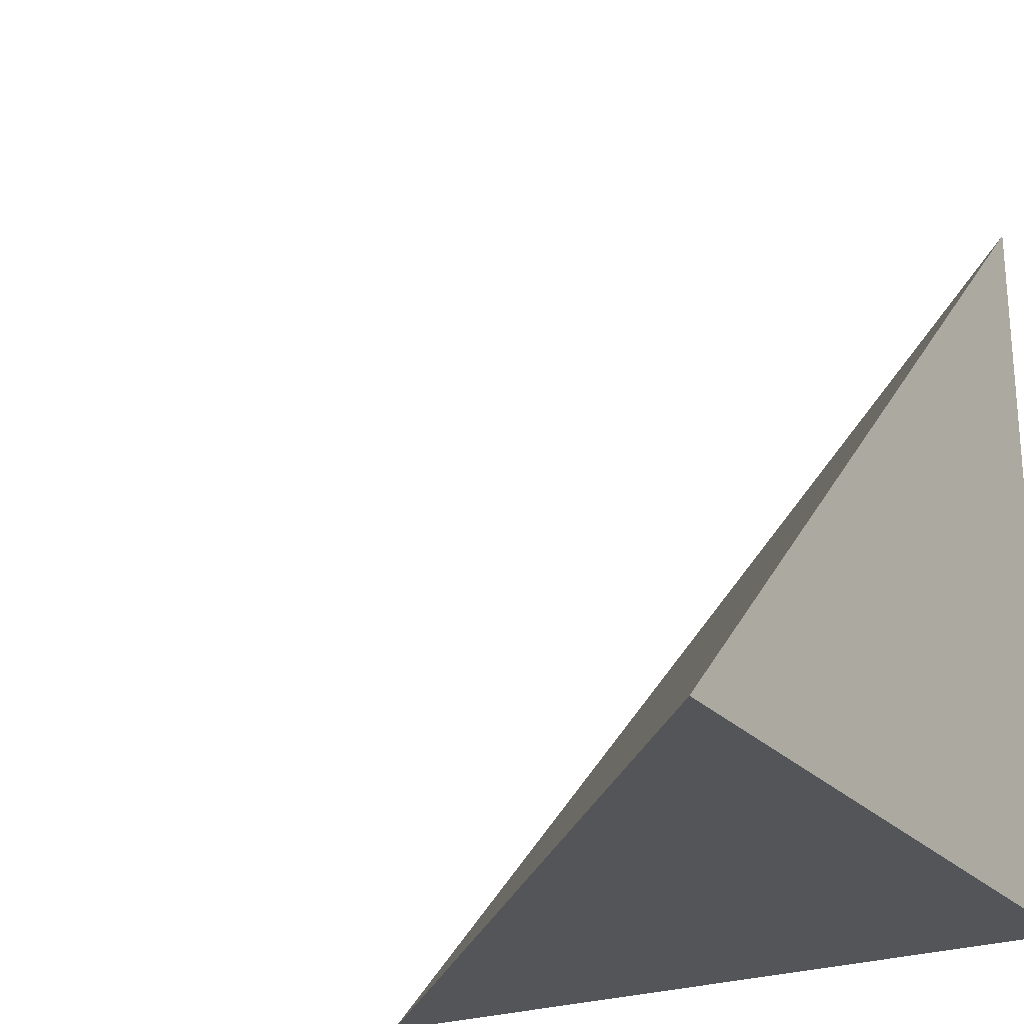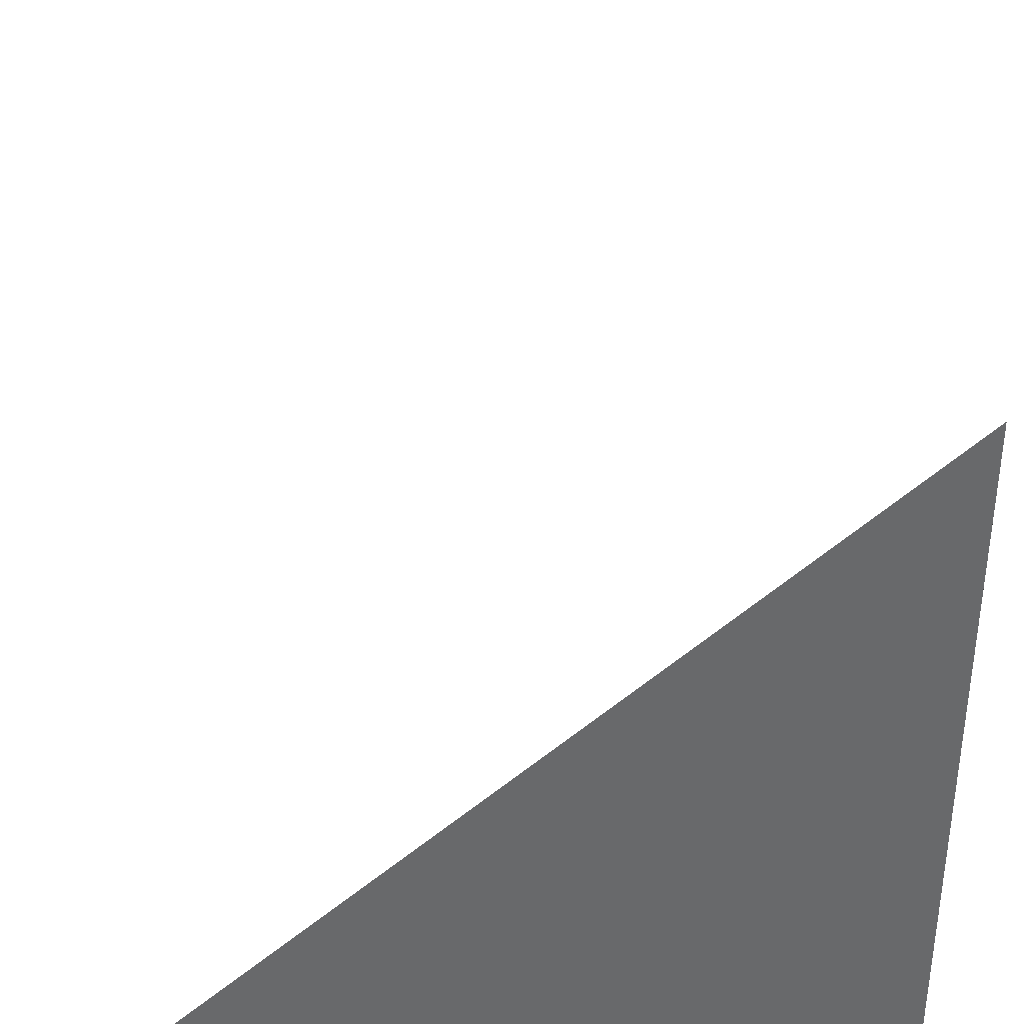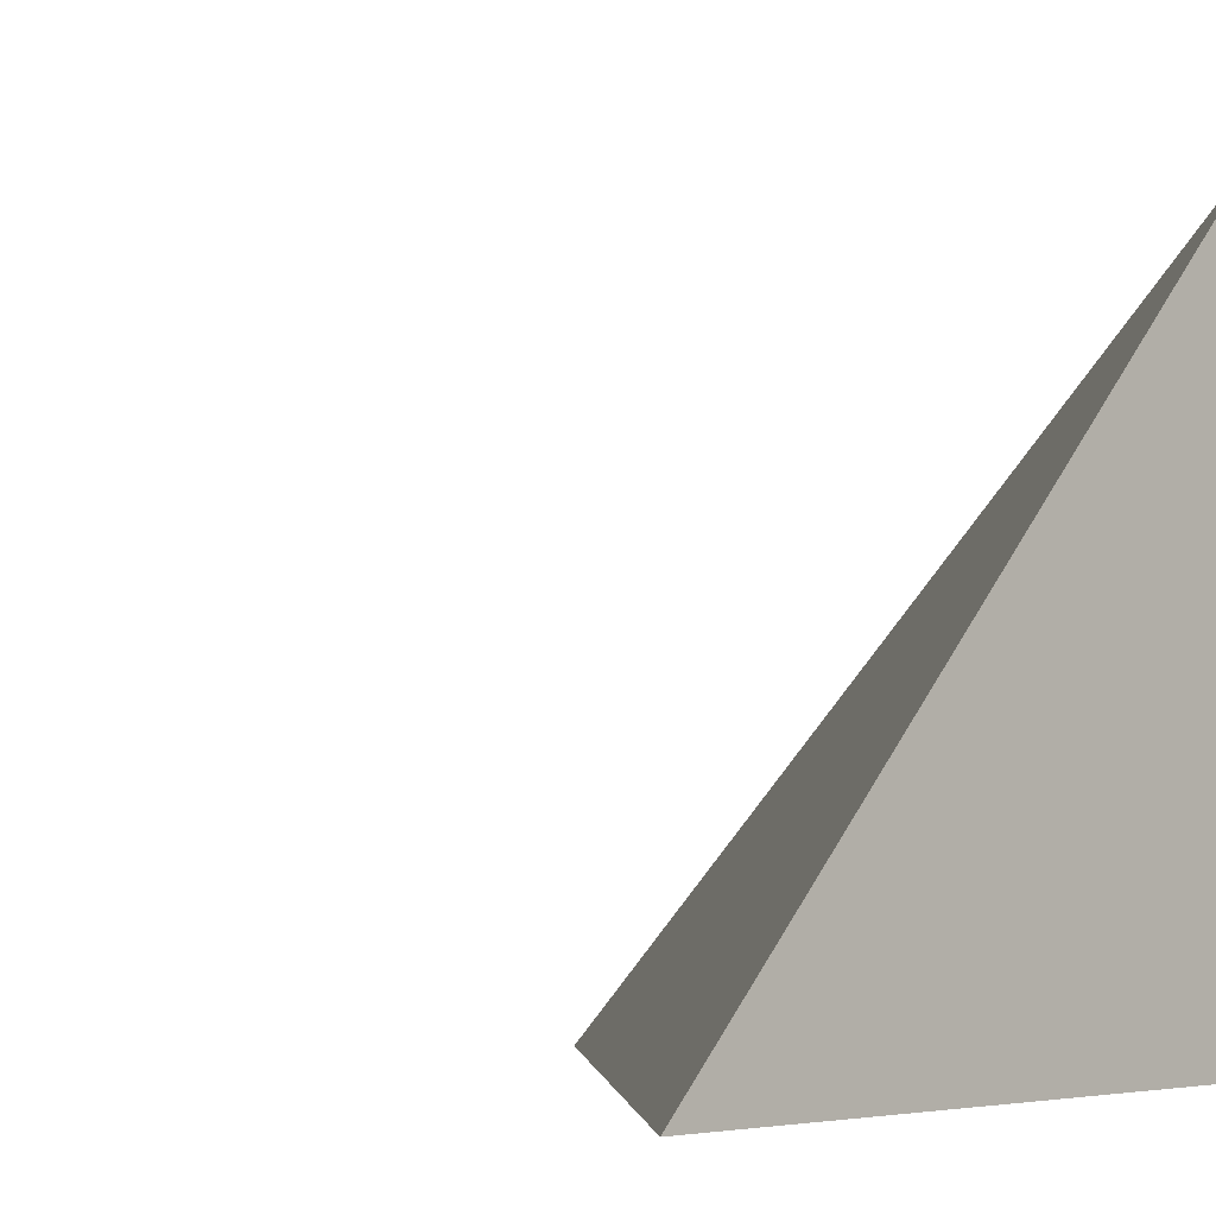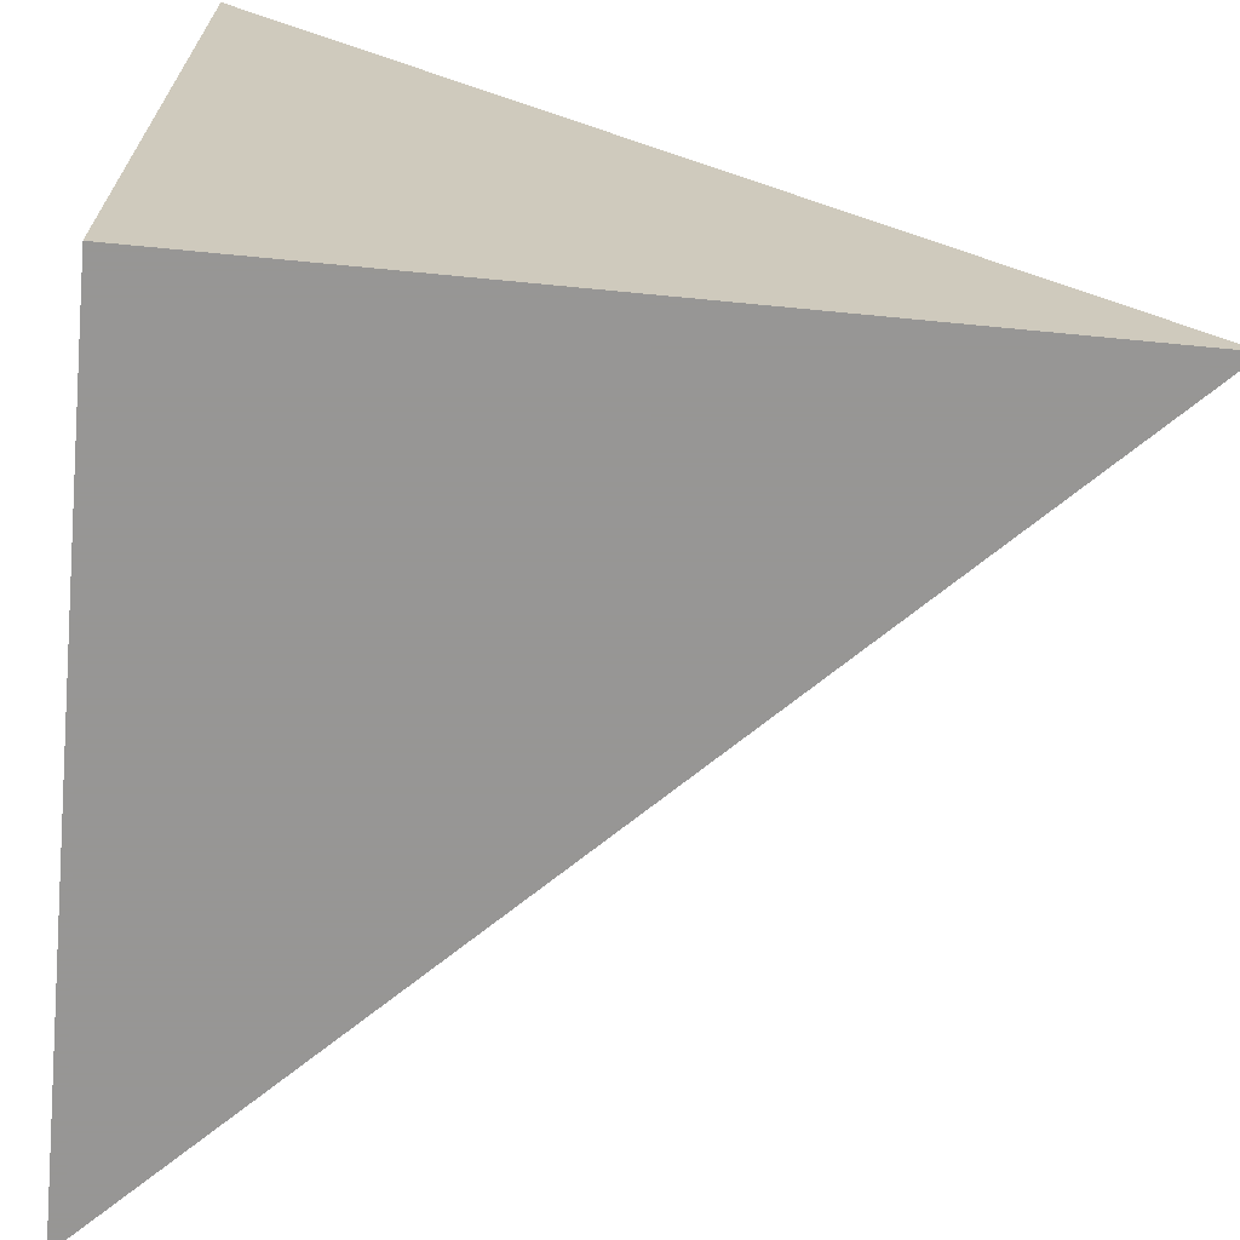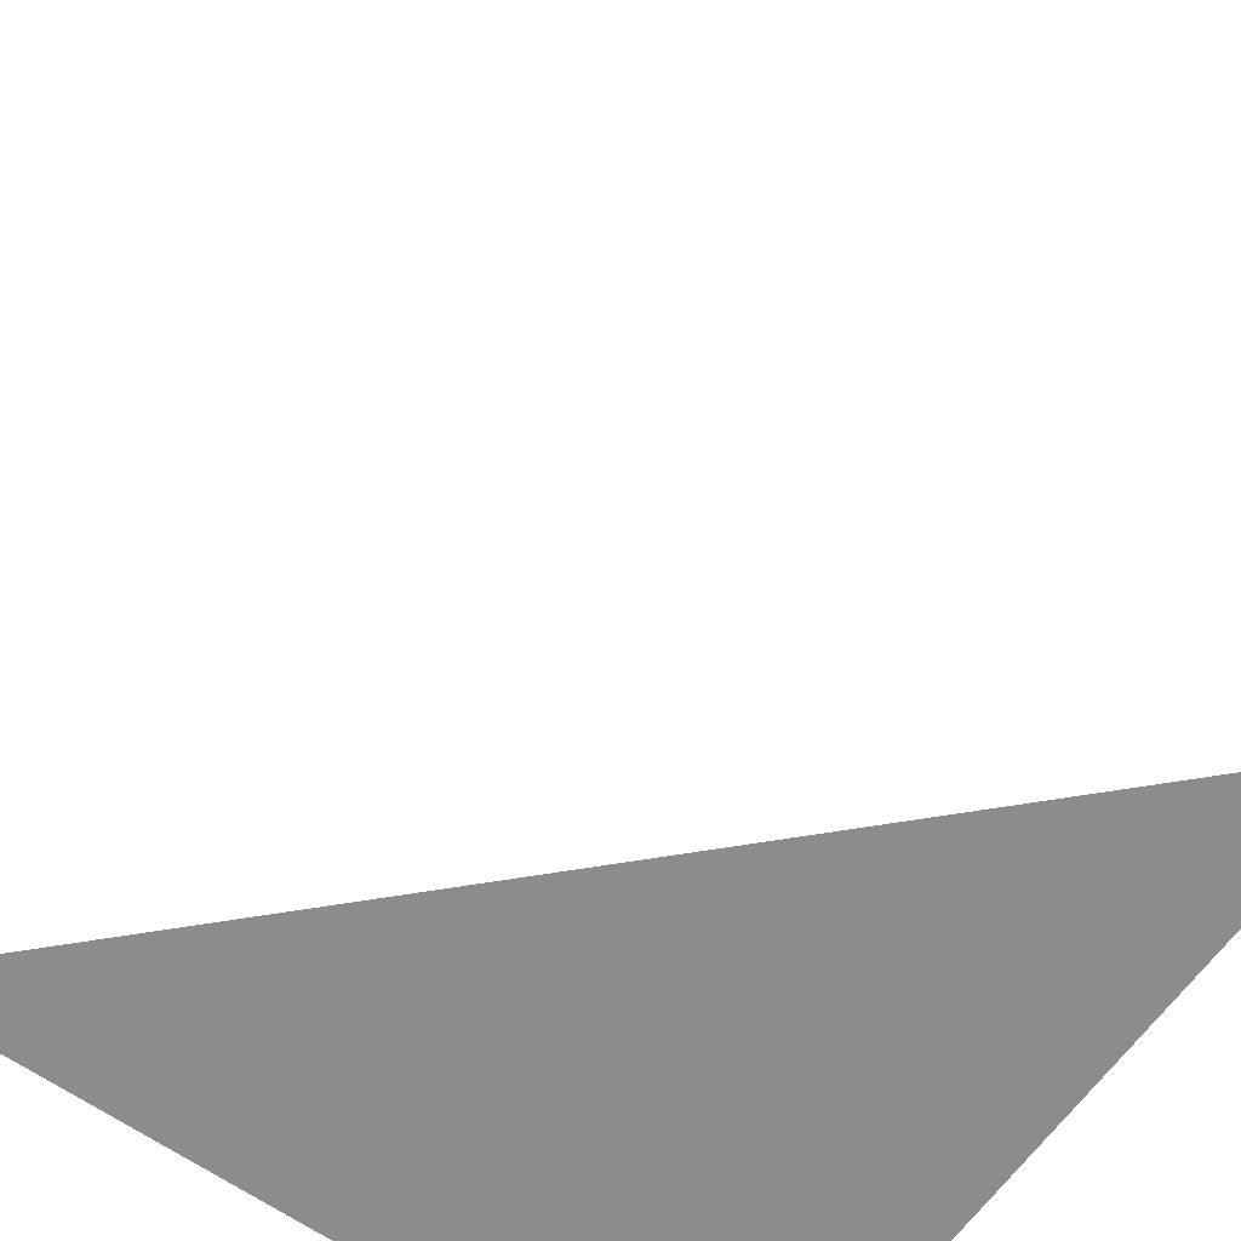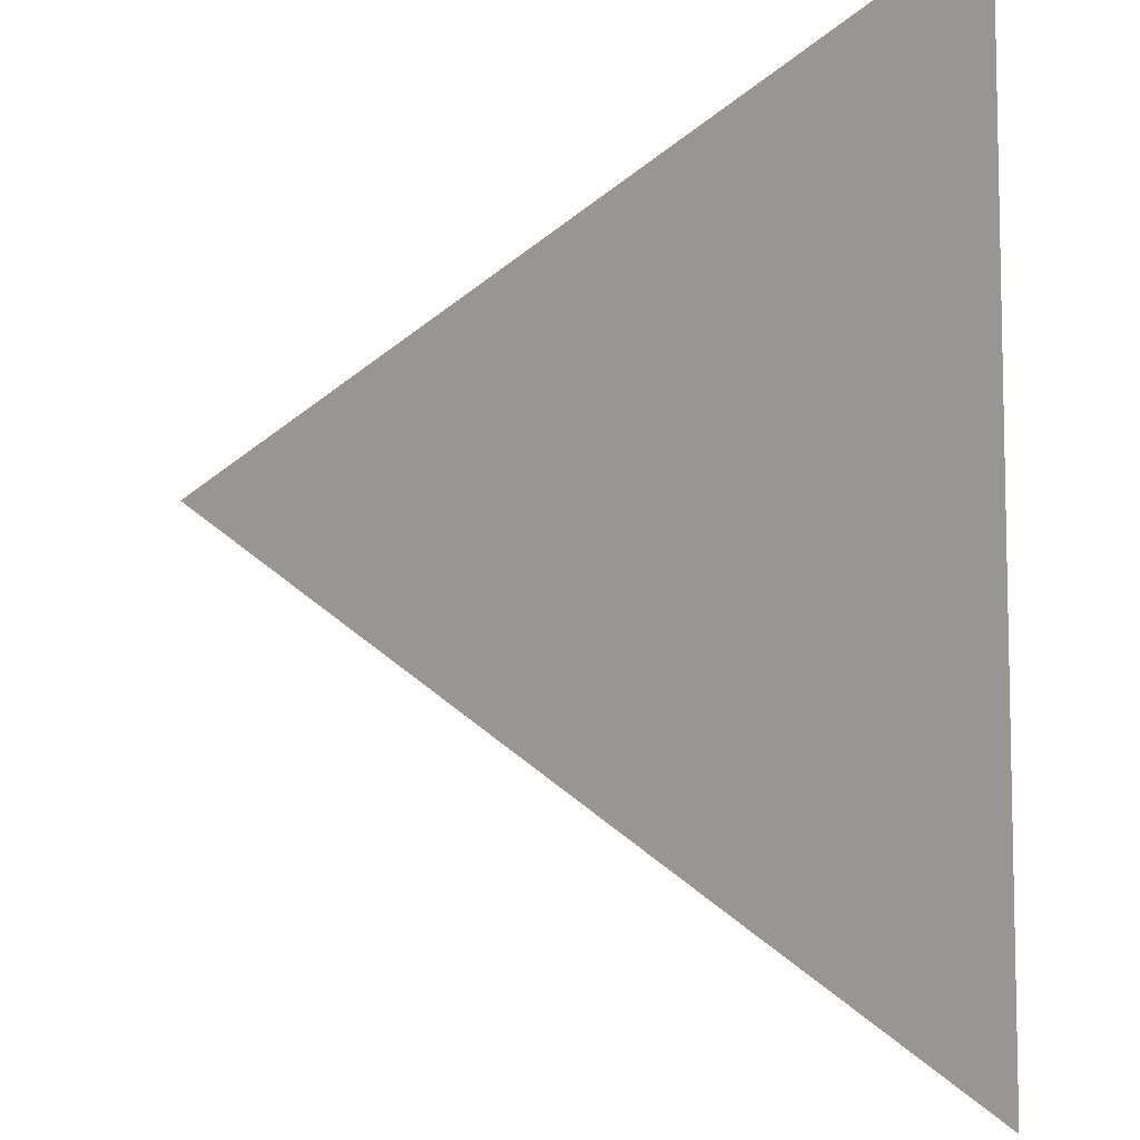
<metadata>
{"format":"obj","ext":"obj","renderer":"f3d","projection":"perspective","resolution":1024,"background":"white","views":[{"elev":-24.2,"azim":-148.8,"up":"+Z"},{"elev":37.3,"azim":-179.1,"up":"+Y"},{"elev":-4.9,"azim":-138.5,"up":"+Z"},{"elev":-67.8,"azim":-5.6,"up":"+Z"},{"elev":-64.1,"azim":54.6,"up":"+Y"},{"elev":55.0,"azim":176.2,"up":"+Z"}]}
</metadata>
<code>
v  1  0.9938  1
v  2  0.9938  1
v  1  1.994  1
v  1  0.9938  2
f 1 3 2
f 1 4 3
f 1 2 4
f 2 3 4

</code>
